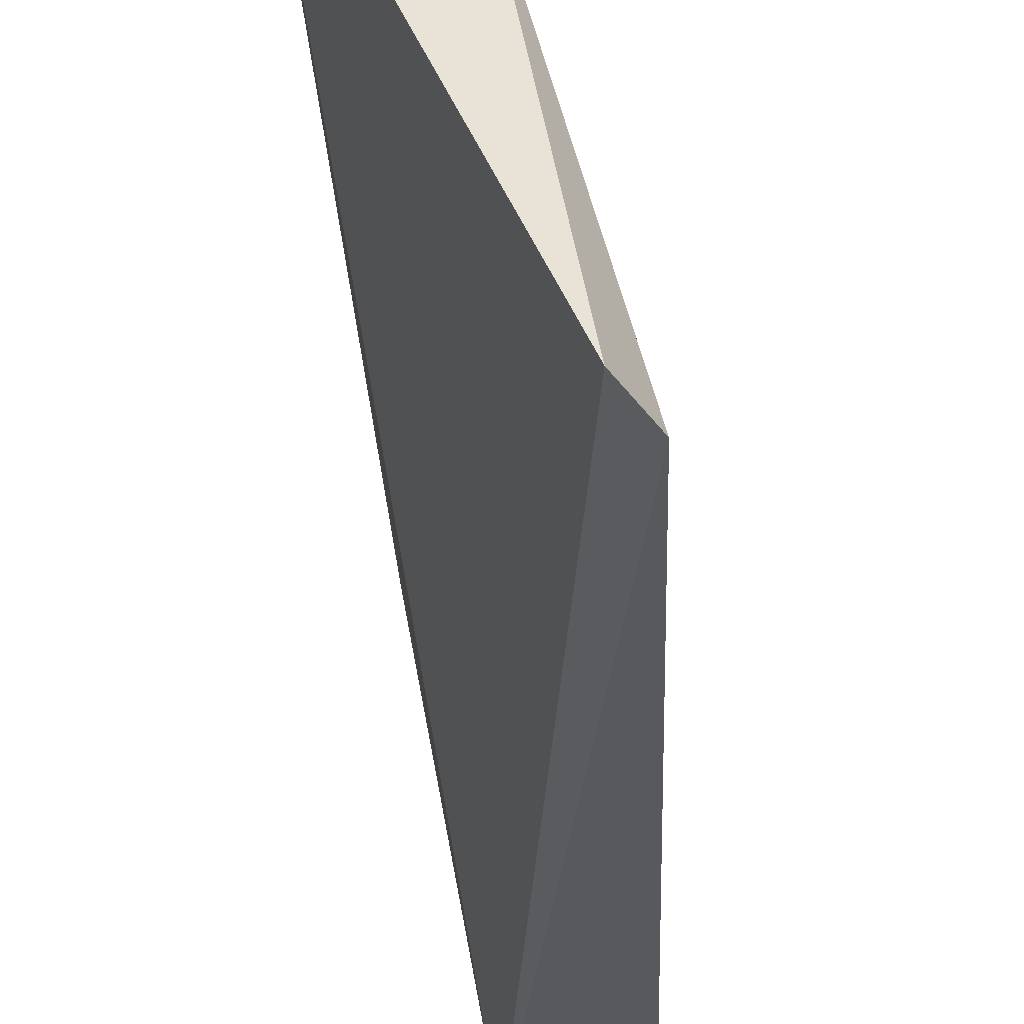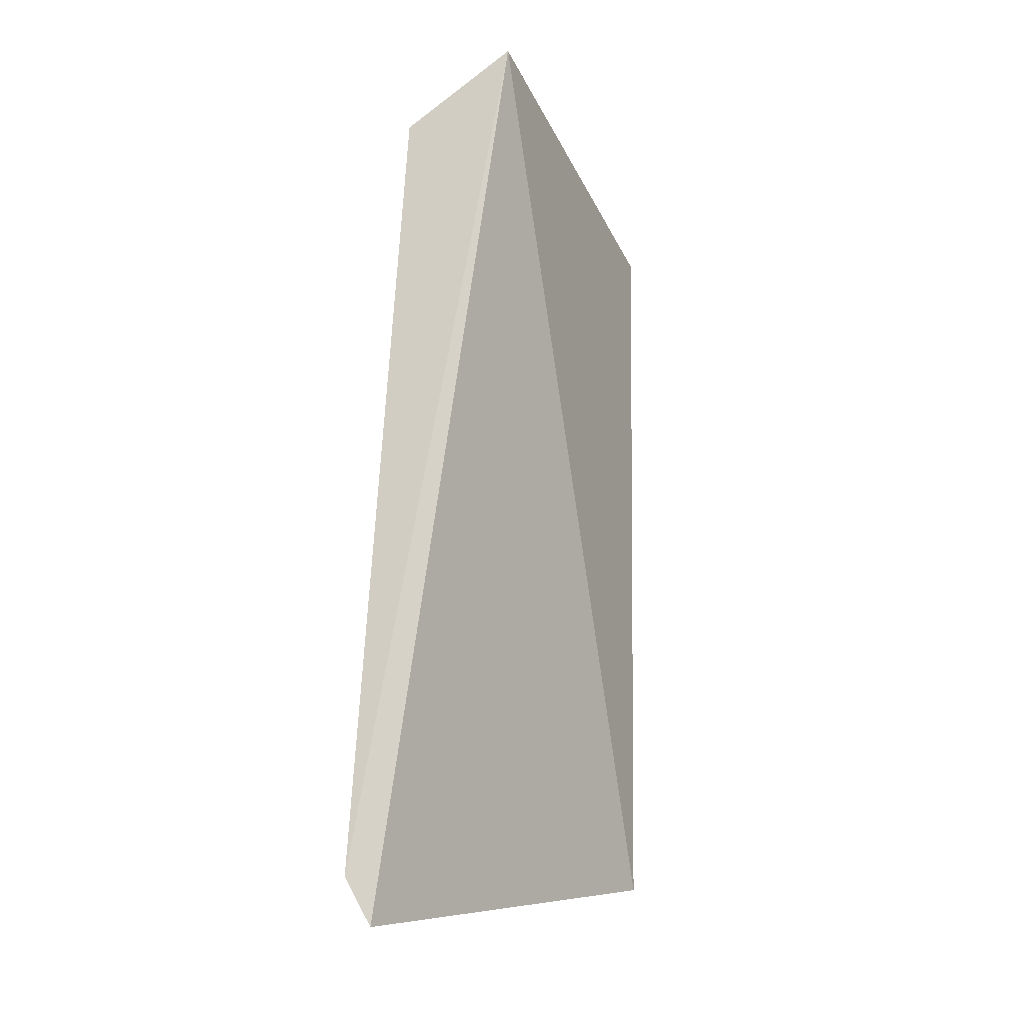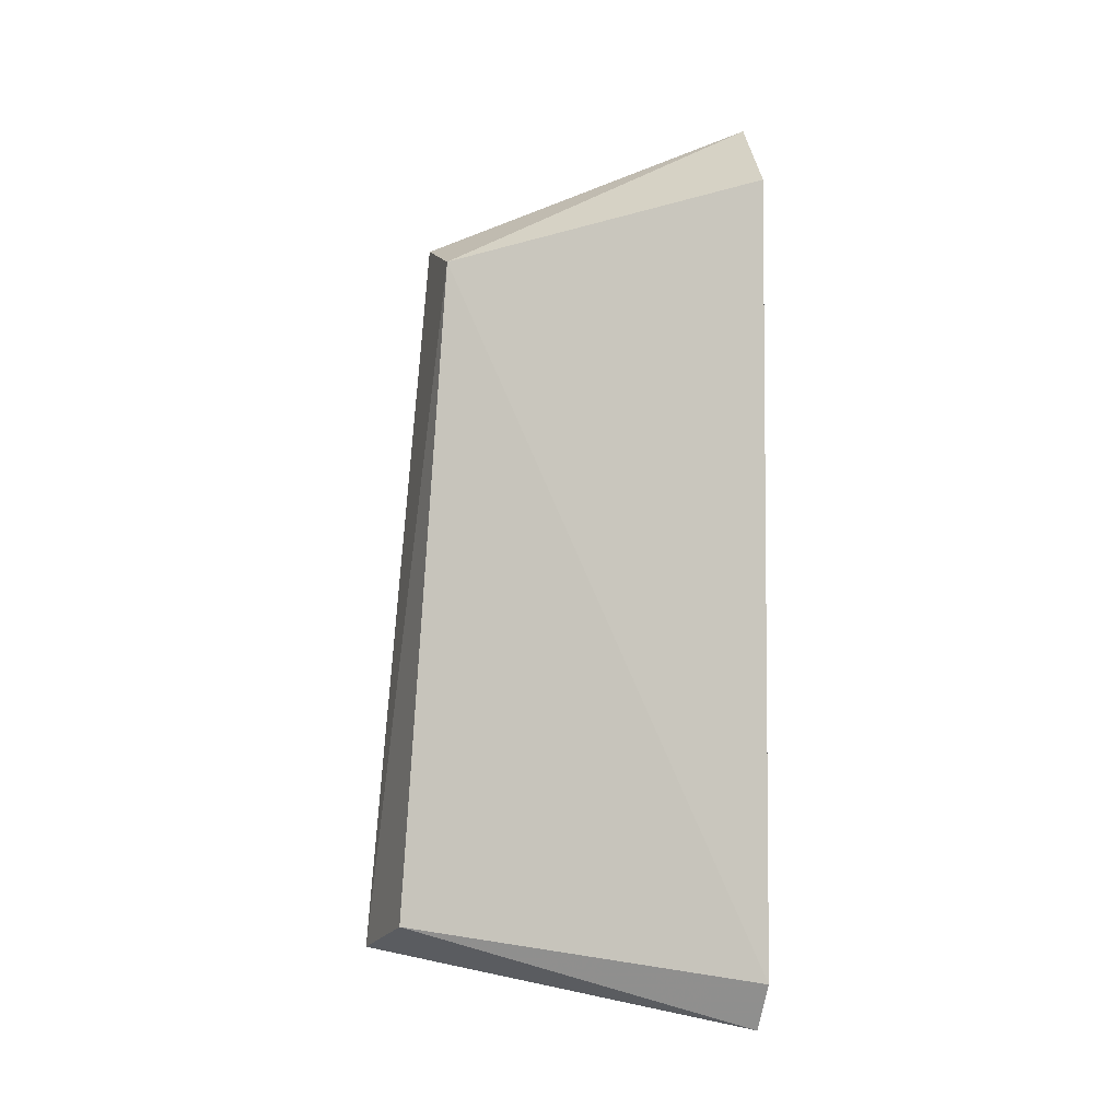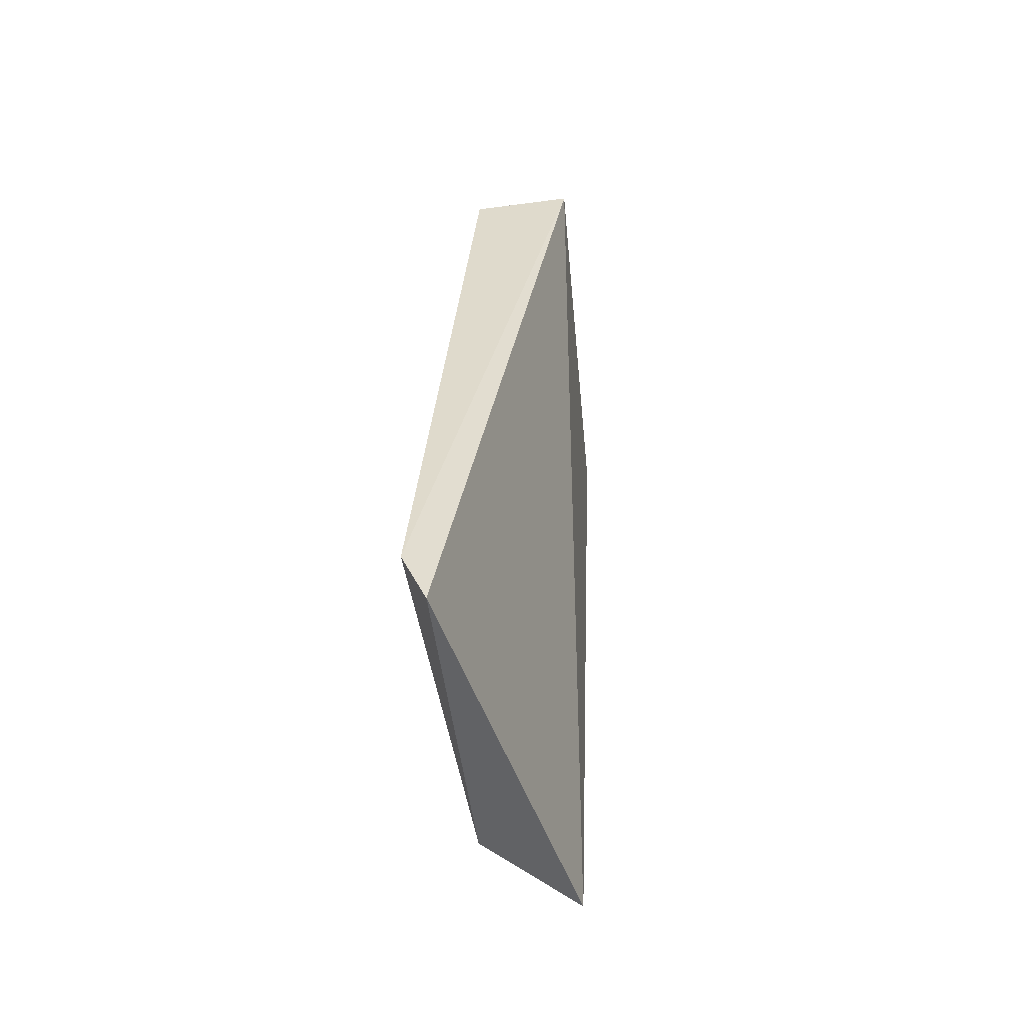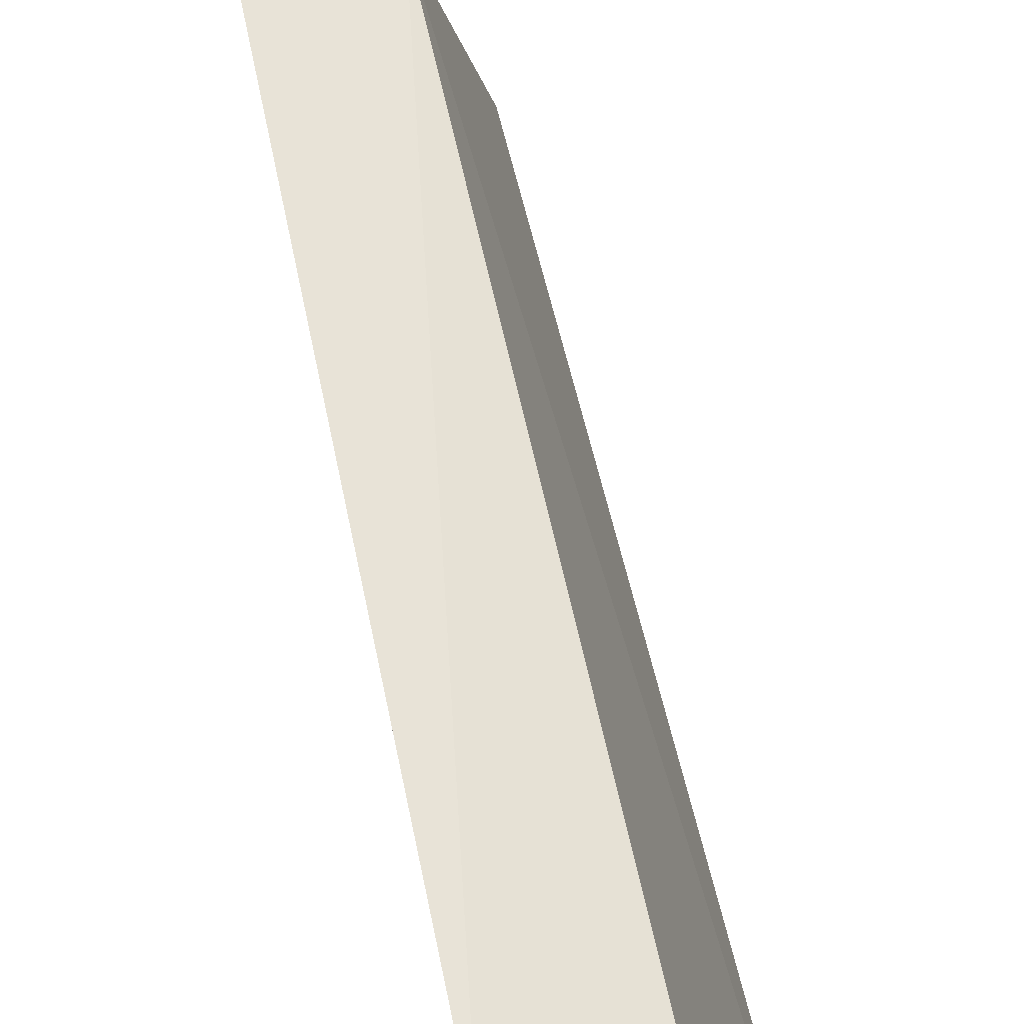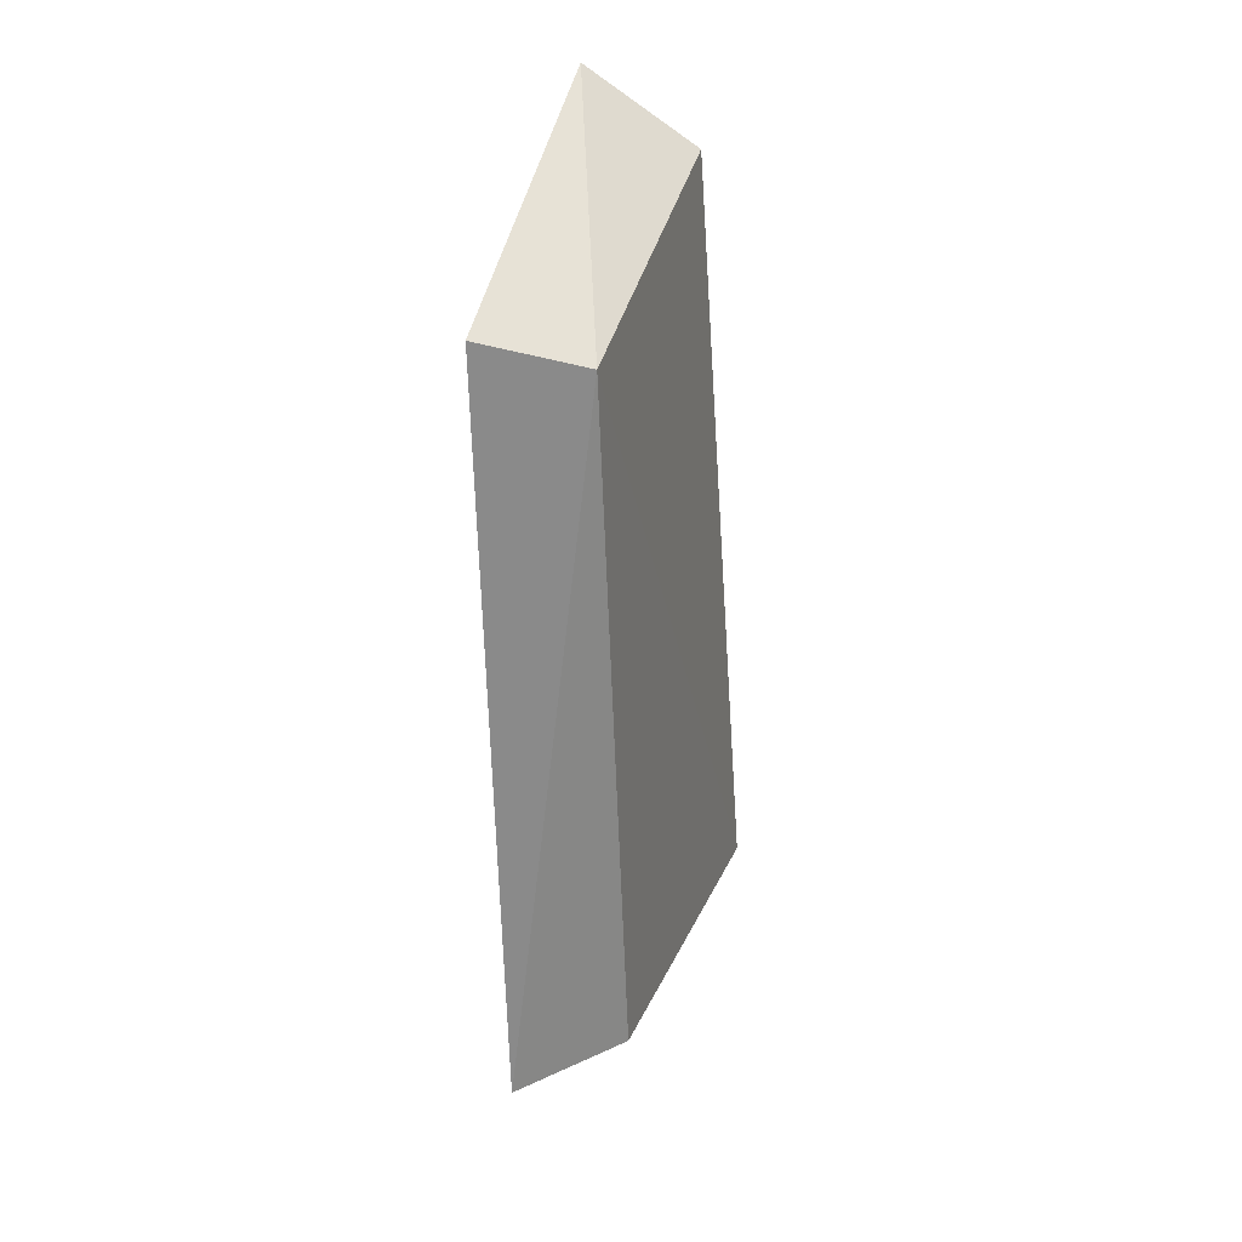
<metadata>
{"format":"obj","ext":"obj","renderer":"f3d","projection":"perspective","resolution":1024,"background":"white","views":[{"elev":-29.3,"azim":5.7,"up":"+Z"},{"elev":-15.8,"azim":-163.4,"up":"+Y"},{"elev":-3.4,"azim":90.0,"up":"+Y"},{"elev":-58.6,"azim":176.0,"up":"+Y"},{"elev":66.3,"azim":-9.7,"up":"+Z"},{"elev":32.1,"azim":5.2,"up":"+Y"}]}
</metadata>
<code>
v -0.04434 -0.5827 0.2205
v -0.03289 -0.6221 0.2027
v -0.03578 -0.5808 0.2025
v -0.04141 -0.5766 0.203
v -0.04304 -0.6217 0.2238
v -0.03906 -0.5844 0.2192
v -0.03416 -0.6246 0.2032
v -0.03748 -0.6199 0.2215
f 3 2 4
f 5 1 4
f 6 3 4
f 6 4 1
f 6 1 5
f 6 2 3
f 7 5 4
f 7 4 2
f 8 6 5
f 8 2 6
f 8 7 2
f 8 5 7

</code>
